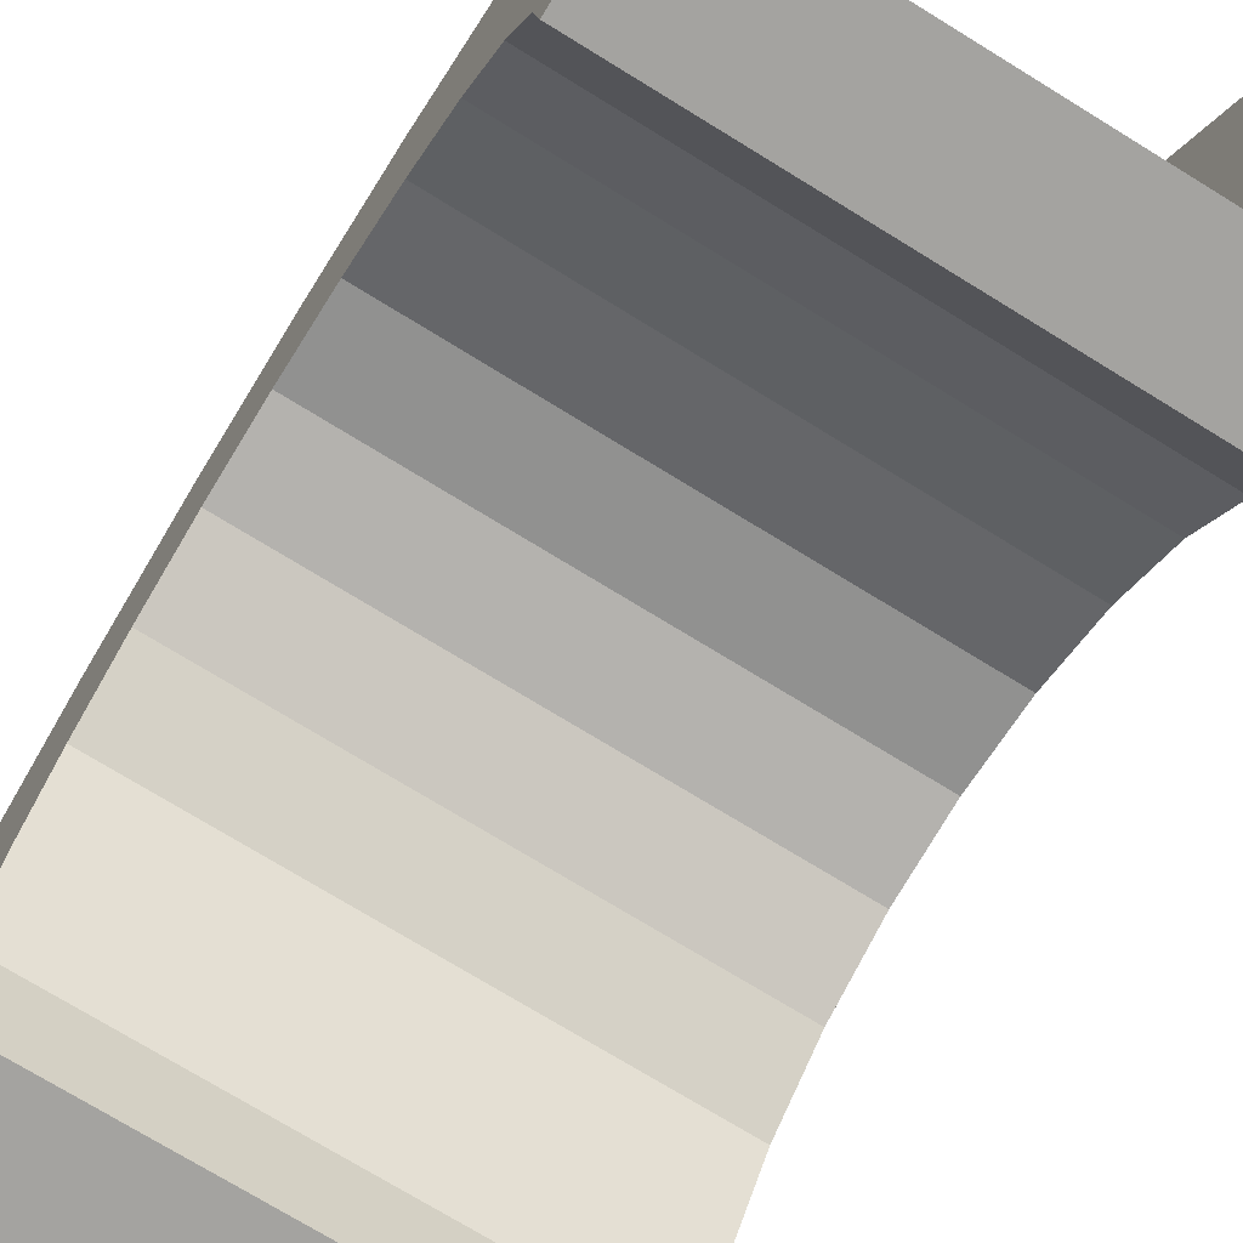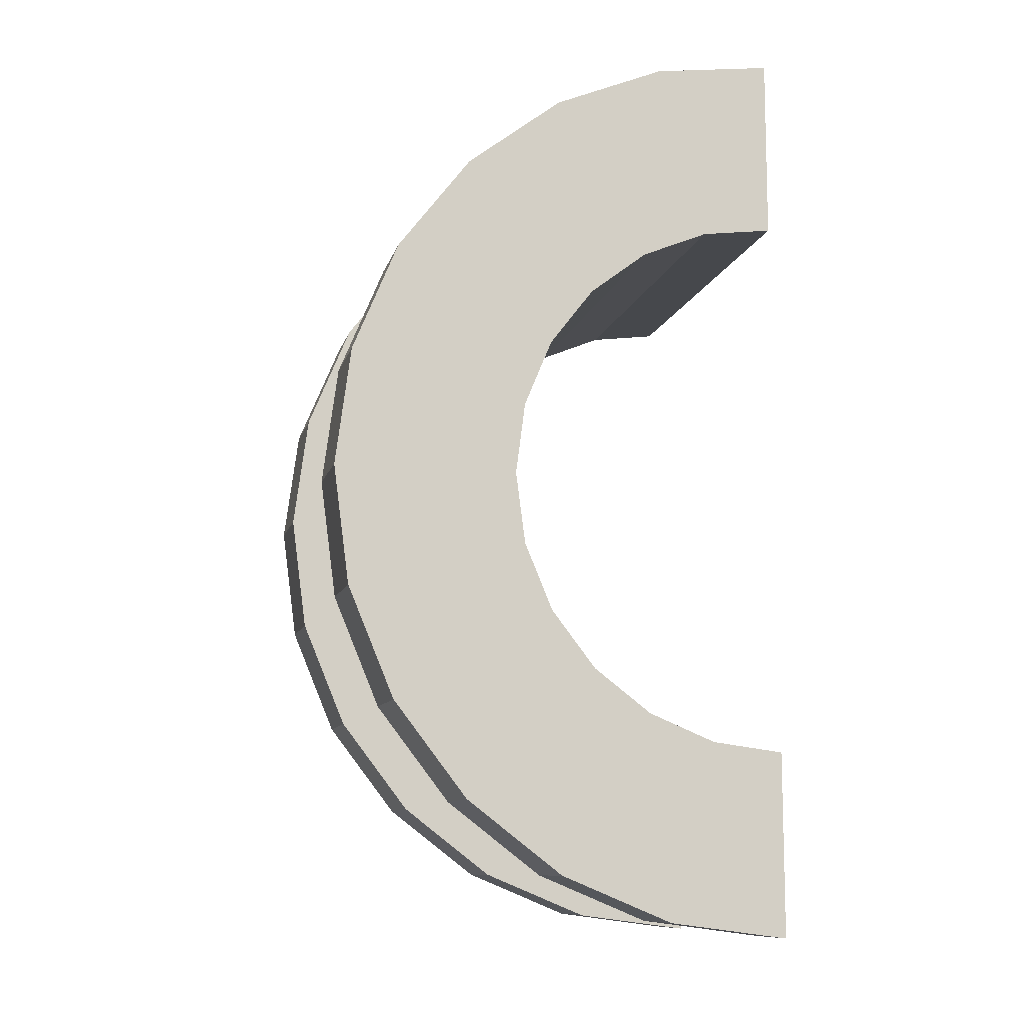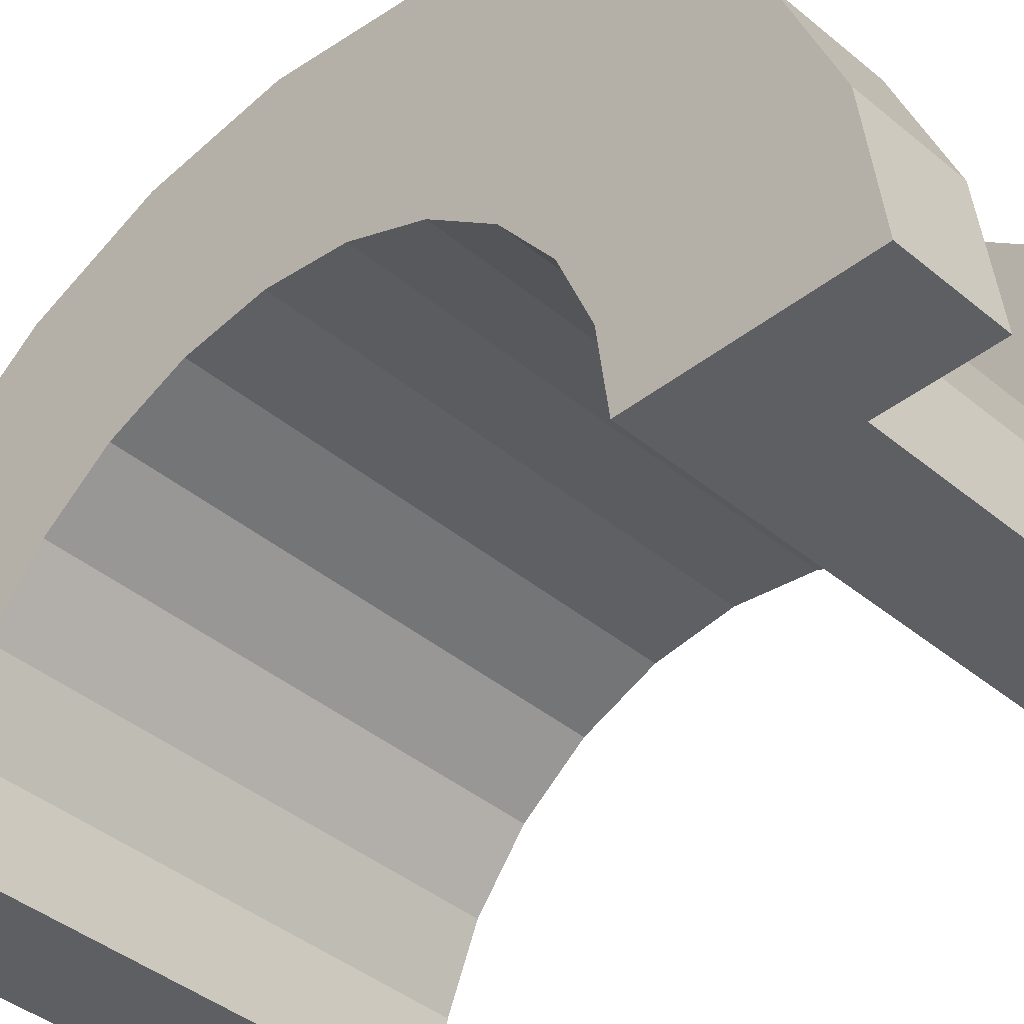
<metadata>
{"format":"obj","ext":"obj","renderer":"f3d","projection":"perspective","resolution":1024,"background":"white","views":[{"elev":-72.9,"azim":148.3,"up":"+Z"},{"elev":-10.5,"azim":76.7,"up":"+Y"},{"elev":-40.2,"azim":-45.8,"up":"+Z"}]}
</metadata>
<code>
v 1 1.035 3.864
v 3.619 0 4
v 3.619 1.035 3.864
v 3.619 0 4
v 1 1.035 3.864
v 1 0 4
v 3.619 4 0
v 1 4 0
v 3.619 4 0
v 1 4 0
v 3.619 4 0
v 1 4 0
v 1 -3.864 1.035
v 3.619 -4 0
v 3.619 -3.864 1.035
v 3.619 -4 0
v 1 -3.864 1.035
v 1 -4 0
v 3.619 3.464 2
v 1 2.828 2.828
v 3.619 2.828 2.828
v 1 2.828 2.828
v 3.619 3.464 2
v 1 3.464 2
v 1 2.828 2.828
v 3.619 2 3.464
v 3.619 2.828 2.828
v 3.619 2 3.464
v 1 2.828 2.828
v 1 2 3.464
v 3.619 3.864 1.035
v 1 3.464 2
v 3.619 3.464 2
v 1 3.464 2
v 3.619 3.864 1.035
v 1 3.864 1.035
v 1 -3.464 2
v 3.619 -2.828 2.828
v 1 -2.828 2.828
v 3.619 -2.828 2.828
v 1 -3.464 2
v 3.619 -3.464 2
v -0 2.898 0.7765
v -0 4.83 1.294
v 0 5 0
v -0 4.83 1.294
v -0 2.898 0.7765
v -0 4.33 2.5
v -0 2.898 0.7765
v 0 5 0
v 0 3 0
v -0 2.598 1.5
v -0 4.33 2.5
v -0 2.898 0.7765
v -0 4.33 2.5
v -0 2.598 1.5
v -0 3.535 3.535
v -0 2.121 2.121
v -0 3.535 3.535
v -0 2.598 1.5
v -0 3.535 3.535
v -0 2.121 2.121
v -0 2.5 4.33
v -0 1.5 2.598
v -0 2.5 4.33
v -0 2.121 2.121
v -0 1.5 2.598
v -0 1.294 4.83
v -0 2.5 4.33
v -0 0.7765 2.898
v -0 1.294 4.83
v -0 1.5 2.598
v -0 0 3
v -0 1.294 4.83
v -0 0.7765 2.898
v -0 0 3
v -0 0 5
v -0 1.294 4.83
v -0 -0.7765 2.898
v -0 0 5
v -0 0 3
v -0 -0.7765 2.898
v -0 -1.294 4.83
v -0 0 5
v -0 -1.5 2.598
v -0 -1.294 4.83
v -0 -0.7765 2.898
v -0 -2.5 4.33
v -0 -1.5 2.598
v -0 -2.121 2.121
v -0 -1.5 2.598
v -0 -2.5 4.33
v -0 -1.294 4.83
v -0 -3.535 3.535
v -0 -2.121 2.121
v -0 -2.598 1.5
v -0 -4.33 2.5
v -0 -2.598 1.5
v -0 -2.898 0.7765
v -0 -4.83 1.294
v -0 -2.898 0.7765
v 0 -3 0
v -0 -2.121 2.121
v -0 -3.535 3.535
v -0 -2.5 4.33
v -0 -2.598 1.5
v -0 -4.33 2.5
v -0 -3.535 3.535
v -0 -2.898 0.7765
v -0 -4.83 1.294
v -0 -4.33 2.5
v -0 -4.83 1.294
v 0 -3 0
v 0 -5 0
v 1 2 3.464
v 3.619 1.035 3.864
v 3.619 2 3.464
v 3.619 1.035 3.864
v 1 2 3.464
v 1 1.035 3.864
v 3.619 4 0
v 1 3.864 1.035
v 3.619 3.864 1.035
v 1 3.864 1.035
v 3.619 4 0
v 1 4 0
v 1 -4 0
v 3.619 -4 0
v 1 -4 0
v 3.619 -4 0
v 1 -4 0
v 3.619 -4 0
v 1 -3.864 1.035
v 3.619 -3.464 2
v 1 -3.464 2
v 3.619 -3.464 2
v 1 -3.864 1.035
v 3.619 -3.864 1.035
v 1 -2 3.464
v 3.619 -2.828 2.828
v 3.619 -2 3.464
v 3.619 -2.828 2.828
v 1 -2 3.464
v 1 -2.828 2.828
v 1 0 4
v 3.619 -1.035 3.864
v 3.619 0 4
v 3.619 -1.035 3.864
v 1 0 4
v 1 -1.035 3.864
v 1 -1.035 3.864
v 3.619 -2 3.464
v 3.619 -1.035 3.864
v 3.619 -2 3.464
v 1 -1.035 3.864
v 1 -2 3.464
v 4.619 0.7765 2.898
v -0 1.5 2.598
v 4.619 1.5 2.598
v -0 1.5 2.598
v 4.619 0.7765 2.898
v -0 0.7765 2.898
v 4.619 -2.898 0.7765
v -0 -2.598 1.5
v 4.619 -2.598 1.5
v -0 -2.598 1.5
v 4.619 -2.898 0.7765
v -0 -2.898 0.7765
v 4.619 3 0
v 4.619 3 0
v 0 3 0
v -0 2.898 0.7765
v 4.619 2.598 1.5
v -0 2.598 1.5
v 4.619 2.598 1.5
v -0 2.898 0.7765
v 4.619 2.898 0.7765
v -0 2.598 1.5
v 4.619 2.121 2.121
v -0 2.121 2.121
v 4.619 2.121 2.121
v -0 2.598 1.5
v 4.619 2.598 1.5
v 4.619 -2.598 1.5
v -0 -2.121 2.121
v 4.619 -2.121 2.121
v -0 -2.121 2.121
v 4.619 -2.598 1.5
v -0 -2.598 1.5
v 4.619 0 3
v -0 0.7765 2.898
v 4.619 0.7765 2.898
v -0 0.7765 2.898
v 4.619 0 3
v -0 0 3
v 4.619 1.5 2.598
v -0 2.121 2.121
v 4.619 2.121 2.121
v -0 2.121 2.121
v 4.619 1.5 2.598
v -0 1.5 2.598
v -0 2.898 0.7765
v 4.619 3 0
v 4.619 2.898 0.7765
v 4.619 3 0
v -0 2.898 0.7765
v 0 3 0
v 4.619 -3 0
v 4.619 -3 0
v 0 -3 0
v 4.619 -3 0
v -0 -2.898 0.7765
v 4.619 -2.898 0.7765
v -0 -2.898 0.7765
v 4.619 -3 0
v 0 -3 0
v -0 -2.121 2.121
v 4.619 -1.5 2.598
v 4.619 -2.121 2.121
v 4.619 -1.5 2.598
v -0 -2.121 2.121
v -0 -1.5 2.598
v -0 -0.7765 2.898
v 4.619 0 3
v 4.619 -0.7765 2.898
v 4.619 0 3
v -0 -0.7765 2.898
v -0 0 3
v -0 -1.5 2.598
v 4.619 -0.7765 2.898
v 4.619 -1.5 2.598
v 4.619 -0.7765 2.898
v -0 -1.5 2.598
v -0 -0.7765 2.898
v -0 1.294 4.83
v 1 0 5
v 1 1.294 4.83
v 1 0 5
v -0 1.294 4.83
v -0 0 5
v 1 5 0
v 0 5 0
v 1 5 0
v -0 -4.83 1.294
v 1 -5 0
v 1 -4.83 1.294
v 1 -5 0
v -0 -4.83 1.294
v 0 -5 0
v 1 4.33 2.5
v -0 3.535 3.535
v 1 3.535 3.535
v -0 3.535 3.535
v 1 4.33 2.5
v -0 4.33 2.5
v 1 4.83 1.294
v 1 3.864 1.035
v 1 4 0
v 1 3.464 2
v 1 4.33 2.5
v 1 3.535 3.535
v 1 4.33 2.5
v 1 3.464 2
v 1 3.864 1.035
v 1 3.535 3.535
v 1 2.828 2.828
v 1 3.464 2
v 1 2.5 4.33
v 1 2.828 2.828
v 1 3.535 3.535
v 1 2.5 4.33
v 1 2 3.464
v 1 2.828 2.828
v 1 1.294 4.83
v 1 2 3.464
v 1 2.5 4.33
v 1 1.294 4.83
v 1 1.035 3.864
v 1 2 3.464
v 1 0 5
v 1 1.035 3.864
v 1 1.294 4.83
v 1 0 5
v 1 0 4
v 1 1.035 3.864
v 1 0 5
v 1 -1.035 3.864
v 1 0 4
v 1 -1.294 4.83
v 1 -1.035 3.864
v 1 0 5
v 1 -1.294 4.83
v 1 -2 3.464
v 1 -1.035 3.864
v 1 -2.5 4.33
v 1 -2 3.464
v 1 -1.294 4.83
v 1 -2.5 4.33
v 1 -2.828 2.828
v 1 -2 3.464
v 1 -3.535 3.535
v 1 -2.828 2.828
v 1 -2.5 4.33
v 1 -2.828 2.828
v 1 -3.535 3.535
v 1 -3.464 2
v 1 -4.33 2.5
v 1 -3.464 2
v 1 -3.535 3.535
v 1 -3.464 2
v 1 -4.33 2.5
v 1 -3.864 1.035
v 1 -4.83 1.294
v 1 -3.864 1.035
v 1 -4.33 2.5
v 1 -3.864 1.035
v 1 -4.83 1.294
v 1 -4 0
v 1 -5 0
v 1 -4 0
v 1 -4.83 1.294
v 1 -4 0
v 1 -5 0
v 1 -4 0
v 1 -4 0
v 1 -5 0
v 1 -5 0
v 1 4 0
v 1 5 0
v 1 4.83 1.294
v 1 3.864 1.035
v 1 4.83 1.294
v 1 4.33 2.5
v 1 5 0
v 1 4 0
v 1 5 0
v 1 5 0
v 1 4 0
v 1 4 0
v 1 5 0
v -0 4.83 1.294
v 1 4.83 1.294
v -0 4.83 1.294
v 1 5 0
v 0 5 0
v -0 -4.33 2.5
v 1 -3.535 3.535
v -0 -3.535 3.535
v 1 -3.535 3.535
v -0 -4.33 2.5
v 1 -4.33 2.5
v 1 0 5
v -0 -1.294 4.83
v 1 -1.294 4.83
v -0 -1.294 4.83
v 1 0 5
v -0 0 5
v -0 3.535 3.535
v 1 2.5 4.33
v 1 3.535 3.535
v 1 2.5 4.33
v -0 3.535 3.535
v -0 2.5 4.33
v -0 2.5 4.33
v 1 1.294 4.83
v 1 2.5 4.33
v 1 1.294 4.83
v -0 2.5 4.33
v -0 1.294 4.83
v 1 4.83 1.294
v -0 4.33 2.5
v 1 4.33 2.5
v -0 4.33 2.5
v 1 4.83 1.294
v -0 4.83 1.294
v 1 -5 0
v 0 -5 0
v 1 -5 0
v -0 -4.83 1.294
v 1 -4.33 2.5
v -0 -4.33 2.5
v 1 -4.33 2.5
v -0 -4.83 1.294
v 1 -4.83 1.294
v 1 -1.294 4.83
v -0 -2.5 4.33
v 1 -2.5 4.33
v -0 -2.5 4.33
v 1 -1.294 4.83
v -0 -1.294 4.83
v 1 -2.5 4.33
v -0 -3.535 3.535
v 1 -3.535 3.535
v -0 -3.535 3.535
v 1 -2.5 4.33
v -0 -2.5 4.33
v 3.619 1.294 4.83
v 4.619 0 5
v 4.619 1.294 4.83
v 4.619 0 5
v 3.619 1.294 4.83
v 3.619 0 5
v 3.619 -4.83 1.294
v 4.619 -4.33 2.5
v 3.619 -4.33 2.5
v 4.619 -4.33 2.5
v 3.619 -4.83 1.294
v 4.619 -4.83 1.294
v 4.619 5 0
v 3.619 4.83 1.294
v 4.619 4.83 1.294
v 3.619 4.83 1.294
v 4.619 5 0
v 3.619 5 0
v 3.619 2.5 4.33
v 4.619 1.294 4.83
v 4.619 2.5 4.33
v 4.619 1.294 4.83
v 3.619 2.5 4.33
v 3.619 1.294 4.83
v 3.619 0 5
v 4.619 -1.294 4.83
v 4.619 0 5
v 4.619 -1.294 4.83
v 3.619 0 5
v 3.619 -1.294 4.83
v 3.619 -4.33 2.5
v 4.619 -3.535 3.535
v 3.619 -3.535 3.535
v 4.619 -3.535 3.535
v 3.619 -4.33 2.5
v 4.619 -4.33 2.5
v 3.619 -5 0
v 3.619 -4 0
v 3.619 -4 0
v 3.619 -4 0
v 3.619 -4.83 1.294
v 3.619 -4.33 2.5
v 3.619 -5 0
v 3.619 -4 0
v 3.619 -5 0
v 3.619 -4 0
v 3.619 -5 0
v 3.619 -4.83 1.294
v 3.619 4 0
v 3.619 5 0
v 3.619 5 0
v 3.619 5 0
v 3.619 3.864 1.035
v 3.619 4.83 1.294
v 3.619 4 0
v 3.619 5 0
v 3.619 4 0
v 3.619 5 0
v 3.619 4 0
v 3.619 3.864 1.035
v 3.619 4.83 1.294
v 3.619 3.864 1.035
v 3.619 4.33 2.5
v 3.619 3.464 2
v 3.619 4.33 2.5
v 3.619 3.864 1.035
v 3.619 4.33 2.5
v 3.619 3.464 2
v 3.619 3.535 3.535
v 3.619 2.828 2.828
v 3.619 3.535 3.535
v 3.619 3.464 2
v 3.619 2.828 2.828
v 3.619 2.5 4.33
v 3.619 3.535 3.535
v 3.619 2 3.464
v 3.619 2.5 4.33
v 3.619 2.828 2.828
v 3.619 2 3.464
v 3.619 1.294 4.83
v 3.619 2.5 4.33
v 3.619 1.035 3.864
v 3.619 1.294 4.83
v 3.619 2 3.464
v 3.619 0 4
v 3.619 1.294 4.83
v 3.619 1.035 3.864
v 3.619 0 4
v 3.619 0 5
v 3.619 1.294 4.83
v 3.619 -1.035 3.864
v 3.619 0 5
v 3.619 0 4
v 3.619 -1.035 3.864
v 3.619 -1.294 4.83
v 3.619 0 5
v 3.619 -2 3.464
v 3.619 -1.294 4.83
v 3.619 -1.035 3.864
v 3.619 -2 3.464
v 3.619 -2.5 4.33
v 3.619 -1.294 4.83
v 3.619 -2.828 2.828
v 3.619 -2.5 4.33
v 3.619 -2 3.464
v 3.619 -3.535 3.535
v 3.619 -2.828 2.828
v 3.619 -3.464 2
v 3.619 -2.828 2.828
v 3.619 -3.535 3.535
v 3.619 -2.5 4.33
v 3.619 -4.33 2.5
v 3.619 -3.464 2
v 3.619 -3.864 1.035
v 3.619 -4.33 2.5
v 3.619 -3.864 1.035
v 3.619 -4 0
v 3.619 -3.464 2
v 3.619 -4.33 2.5
v 3.619 -3.535 3.535
v 4.619 5 0
v 3.619 5 0
v 4.619 5 0
v 3.619 5 0
v 4.619 5 0
v 3.619 5 0
v 4.619 4.83 1.294
v 4.619 2.898 0.7765
v 4.619 3 0
v 4.619 4.33 2.5
v 4.619 2.598 1.5
v 4.619 2.898 0.7765
v 4.619 2.121 2.121
v 4.619 3.535 3.535
v 4.619 2.5 4.33
v 4.619 3.535 3.535
v 4.619 2.121 2.121
v 4.619 2.598 1.5
v 4.619 2.5 4.33
v 4.619 1.5 2.598
v 4.619 2.121 2.121
v 4.619 1.294 4.83
v 4.619 1.5 2.598
v 4.619 2.5 4.33
v 4.619 1.294 4.83
v 4.619 0.7765 2.898
v 4.619 1.5 2.598
v 4.619 0 5
v 4.619 0.7765 2.898
v 4.619 1.294 4.83
v 4.619 0 5
v 4.619 0 3
v 4.619 0.7765 2.898
v 4.619 0 5
v 4.619 -0.7765 2.898
v 4.619 0 3
v 4.619 -1.294 4.83
v 4.619 -0.7765 2.898
v 4.619 0 5
v 4.619 -1.294 4.83
v 4.619 -1.5 2.598
v 4.619 -0.7765 2.898
v 4.619 -2.5 4.33
v 4.619 -1.5 2.598
v 4.619 -1.294 4.83
v 4.619 -1.5 2.598
v 4.619 -2.5 4.33
v 4.619 -2.121 2.121
v 4.619 -3.535 3.535
v 4.619 -2.121 2.121
v 4.619 -2.5 4.33
v 4.619 -2.121 2.121
v 4.619 -3.535 3.535
v 4.619 -2.598 1.5
v 4.619 -4.33 2.5
v 4.619 -2.598 1.5
v 4.619 -3.535 3.535
v 4.619 -2.598 1.5
v 4.619 -4.33 2.5
v 4.619 -2.898 0.7765
v 4.619 -4.83 1.294
v 4.619 -2.898 0.7765
v 4.619 -4.33 2.5
v 4.619 -2.898 0.7765
v 4.619 -4.83 1.294
v 4.619 -3 0
v 4.619 -5 0
v 4.619 -3 0
v 4.619 -4.83 1.294
v 4.619 -3 0
v 4.619 -5 0
v 4.619 -3 0
v 4.619 -3 0
v 4.619 -5 0
v 4.619 -5 0
v 4.619 3 0
v 4.619 5 0
v 4.619 4.83 1.294
v 4.619 2.898 0.7765
v 4.619 4.83 1.294
v 4.619 4.33 2.5
v 4.619 2.598 1.5
v 4.619 4.33 2.5
v 4.619 3.535 3.535
v 4.619 5 0
v 4.619 3 0
v 4.619 5 0
v 4.619 5 0
v 4.619 3 0
v 4.619 3 0
v 3.619 3.535 3.535
v 4.619 2.5 4.33
v 4.619 3.535 3.535
v 4.619 2.5 4.33
v 3.619 3.535 3.535
v 3.619 2.5 4.33
v 4.619 4.83 1.294
v 3.619 4.33 2.5
v 4.619 4.33 2.5
v 3.619 4.33 2.5
v 4.619 4.83 1.294
v 3.619 4.83 1.294
v 4.619 4.33 2.5
v 3.619 3.535 3.535
v 4.619 3.535 3.535
v 3.619 3.535 3.535
v 4.619 4.33 2.5
v 3.619 4.33 2.5
v 3.619 -5 0
v 4.619 -5 0
v 3.619 -5 0
v 4.619 -5 0
v 3.619 -5 0
v 4.619 -5 0
v 3.619 -4.83 1.294
v 4.619 -5 0
v 4.619 -4.83 1.294
v 4.619 -5 0
v 3.619 -4.83 1.294
v 3.619 -5 0
v 3.619 -1.294 4.83
v 4.619 -2.5 4.33
v 4.619 -1.294 4.83
v 4.619 -2.5 4.33
v 3.619 -1.294 4.83
v 3.619 -2.5 4.33
v 3.619 -2.5 4.33
v 4.619 -3.535 3.535
v 4.619 -2.5 4.33
v 4.619 -3.535 3.535
v 3.619 -2.5 4.33
v 3.619 -3.535 3.535
v 4.619 3 0
v 3.619 4 0
v 4.619 5 0
v 4.619 3 0
v 1 4 0
v 3.619 4 0
v 0 3 0
v 1 4 0
v 4.619 3 0
v 0 5 0
v 1 4 0
v 0 3 0
v 1 4 0
v 0 5 0
v 1 5 0
v 4.619 5 0
v 3.619 4 0
v 3.619 5 0
v 1 -5 0
v 0 -5 0
v 1 -4 0
v 3.619 -4 0
v 4.619 -5 0
v 3.619 -5 0
v 4.619 -5 0
v 3.619 -4 0
v 4.619 -3 0
v 1 -4 0
v 4.619 -3 0
v 3.619 -4 0
v 1 -4 0
v 0 -3 0
v 4.619 -3 0
v 0 -3 0
v 1 -4 0
v 0 -5 0
f 1 2 3
f 4 5 6
f 7 8 9
f 10 11 12
f 13 14 15
f 16 17 18
f 19 20 21
f 22 23 24
f 25 26 27
f 28 29 30
f 31 32 33
f 34 35 36
f 37 38 39
f 40 41 42
f 43 44 45
f 46 47 48
f 49 50 51
f 52 53 54
f 55 56 57
f 58 59 60
f 61 62 63
f 64 65 66
f 67 68 69
f 70 71 72
f 73 74 75
f 76 77 78
f 79 80 81
f 82 83 84
f 85 86 87
f 88 89 90
f 91 92 93
f 94 95 96
f 97 98 99
f 100 101 102
f 103 104 105
f 106 107 108
f 109 110 111
f 112 113 114
f 115 116 117
f 118 119 120
f 121 122 123
f 124 125 126
f 127 128 129
f 130 131 132
f 133 134 135
f 136 137 138
f 139 140 141
f 142 143 144
f 145 146 147
f 148 149 150
f 151 152 153
f 154 155 156
f 157 158 159
f 160 161 162
f 163 164 165
f 166 167 168
f 169 170 171
f 172 173 174
f 175 176 177
f 178 179 180
f 181 182 183
f 184 185 186
f 187 188 189
f 190 191 192
f 193 194 195
f 196 197 198
f 199 200 201
f 202 203 204
f 205 206 207
f 208 209 210
f 211 212 213
f 214 215 216
f 217 218 219
f 220 221 222
f 223 224 225
f 226 227 228
f 229 230 231
f 232 233 234
f 235 236 237
f 238 239 240
f 241 242 243
f 244 245 246
f 247 248 249
f 250 251 252
f 253 254 255
f 256 257 258
f 259 260 261
f 262 263 264
f 265 266 267
f 268 269 270
f 271 272 273
f 274 275 276
f 277 278 279
f 280 281 282
f 283 284 285
f 286 287 288
f 289 290 291
f 292 293 294
f 295 296 297
f 298 299 300
f 301 302 303
f 304 305 306
f 307 308 309
f 310 311 312
f 313 314 315
f 316 317 318
f 319 320 321
f 322 323 324
f 325 326 327
f 328 329 330
f 331 332 333
f 334 335 336
f 337 338 339
f 340 341 342
f 343 344 345
f 346 347 348
f 349 350 351
f 352 353 354
f 355 356 357
f 358 359 360
f 361 362 363
f 364 365 366
f 367 368 369
f 370 371 372
f 373 374 375
f 376 377 378
f 379 380 381
f 382 383 384
f 385 386 387
f 388 389 390
f 391 392 393
f 394 395 396
f 397 398 399
f 400 401 402
f 403 404 405
f 406 407 408
f 409 410 411
f 412 413 414
f 415 416 417
f 418 419 420
f 421 422 423
f 424 425 426
f 427 428 429
f 430 431 432
f 433 434 435
f 436 437 438
f 439 440 441
f 442 443 444
f 445 446 447
f 448 449 450
f 451 452 453
f 454 455 456
f 457 458 459
f 460 461 462
f 463 464 465
f 466 467 468
f 469 470 471
f 472 473 474
f 475 476 477
f 478 479 480
f 481 482 483
f 484 485 486
f 487 488 489
f 490 491 492
f 493 494 495
f 496 497 498
f 499 500 501
f 502 503 504
f 505 506 507
f 508 509 510
f 511 512 513
f 514 515 516
f 517 518 519
f 520 521 522
f 523 524 525
f 526 527 528
f 529 530 531
f 532 533 534
f 535 536 537
f 538 539 540
f 541 542 543
f 544 545 546
f 547 548 549
f 550 551 552
f 553 554 555
f 556 557 558
f 559 560 561
f 562 563 564
f 565 566 567
f 568 569 570
f 571 572 573
f 574 575 576
f 577 578 579
f 580 581 582
f 583 584 585
f 586 587 588
f 589 590 591
f 592 593 594
f 595 596 597
f 598 599 600
f 601 602 603
f 604 605 606
f 607 608 609
f 610 611 612
f 613 614 615
f 616 617 618
f 619 620 621
f 622 623 624
f 625 626 627
f 628 629 630
f 631 632 633
f 634 635 636
f 637 638 639
f 640 641 642
f 643 644 645
f 646 647 648
f 649 650 651
f 652 653 654
f 655 656 657
f 658 659 660
f 661 662 663
f 664 665 666
f 667 668 669
f 670 671 672
f 673 674 675
f 676 677 678
f 679 680 681
f 682 683 684

</code>
